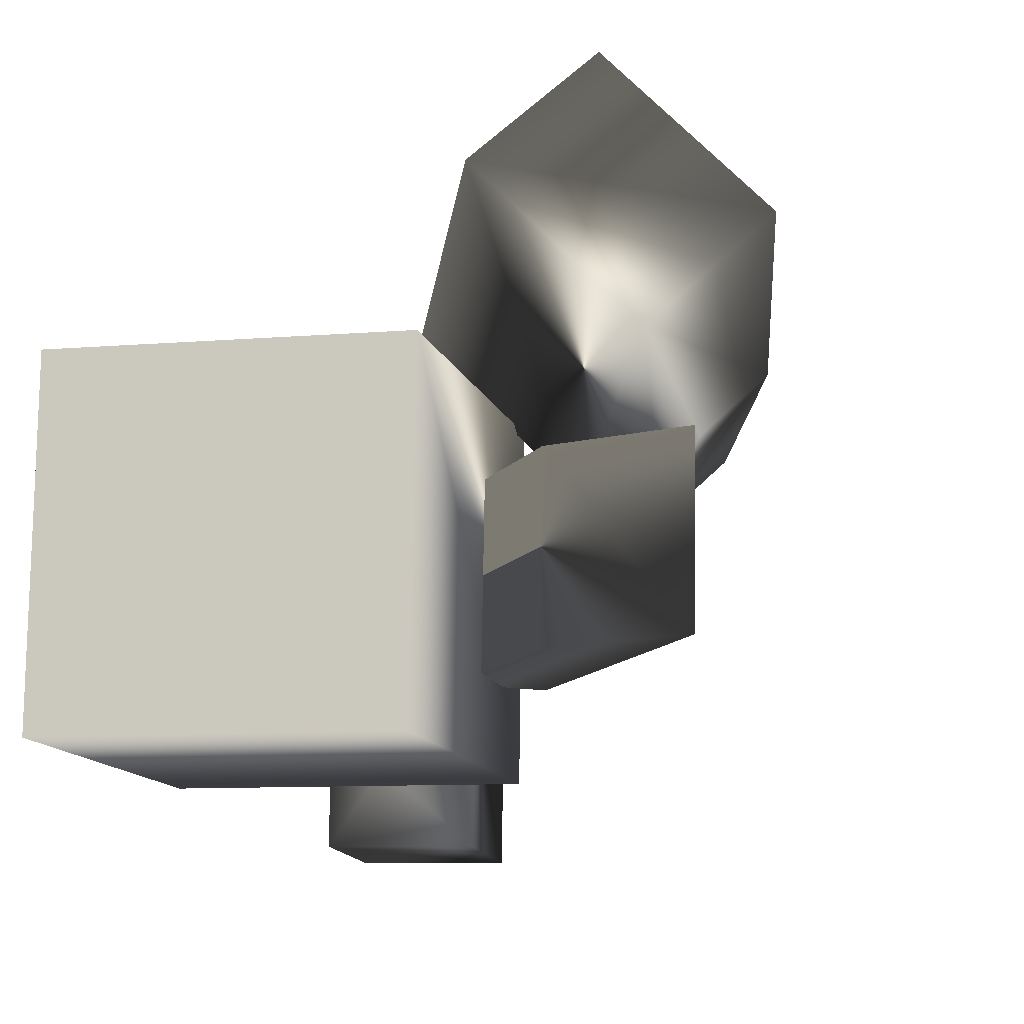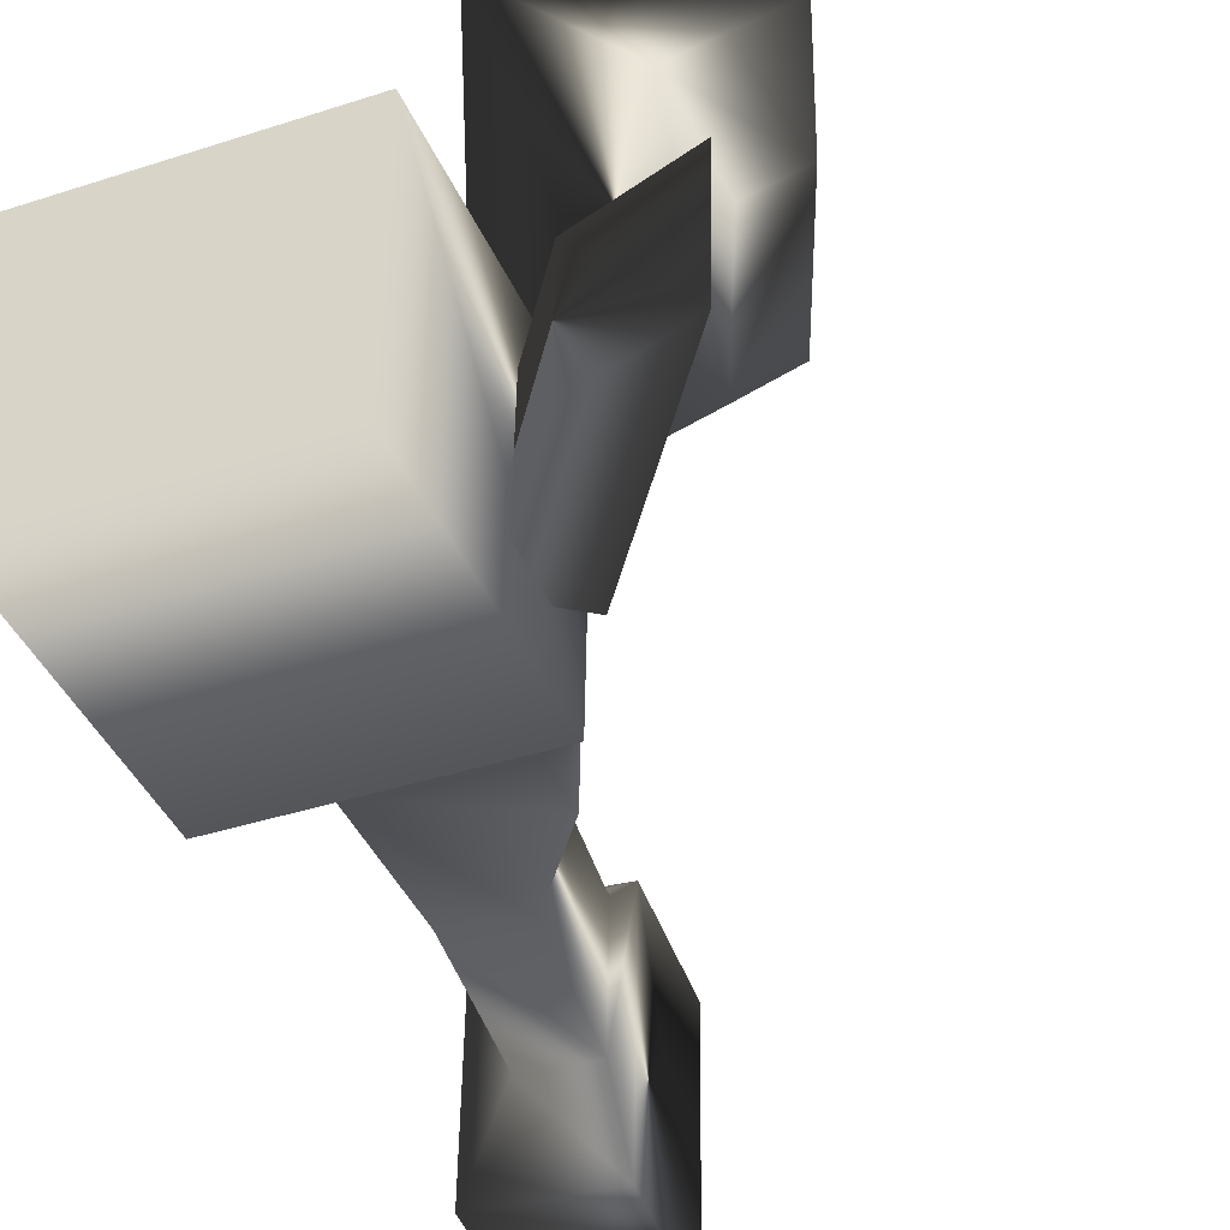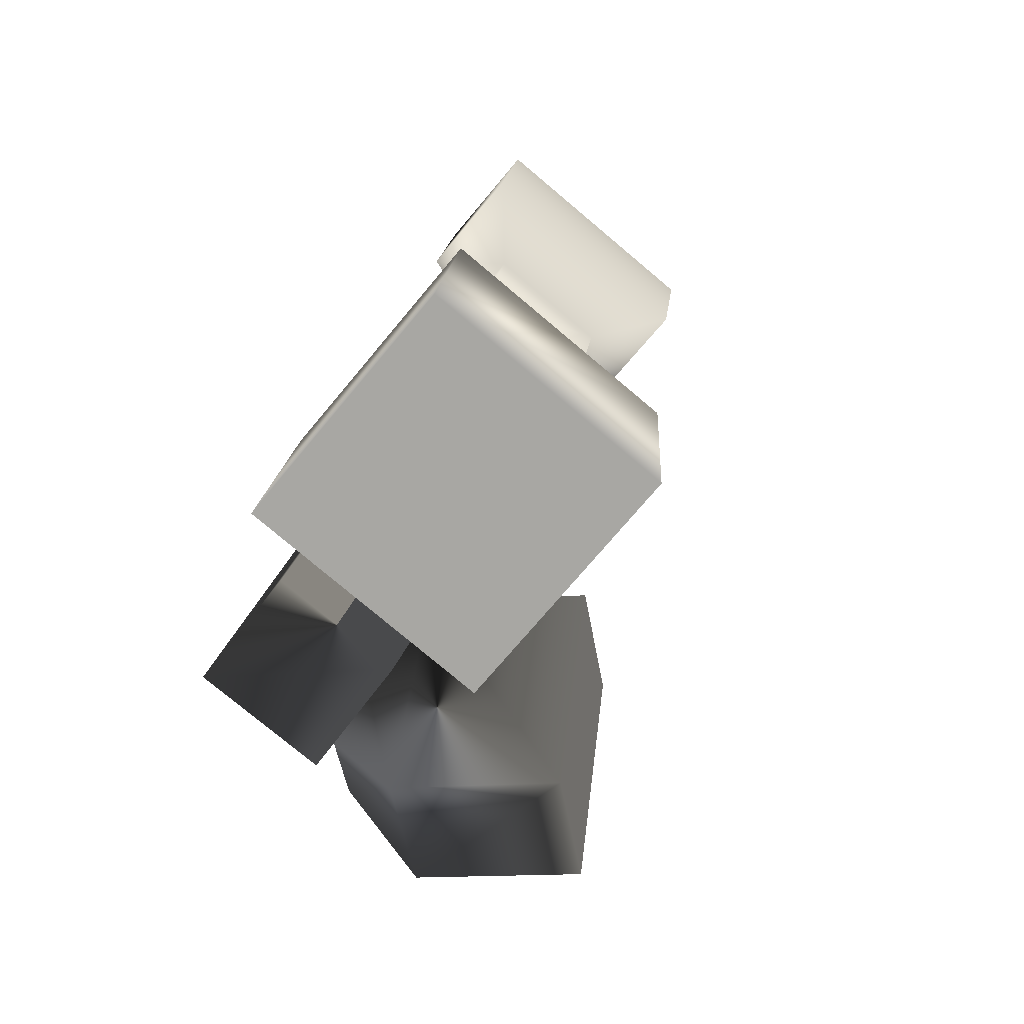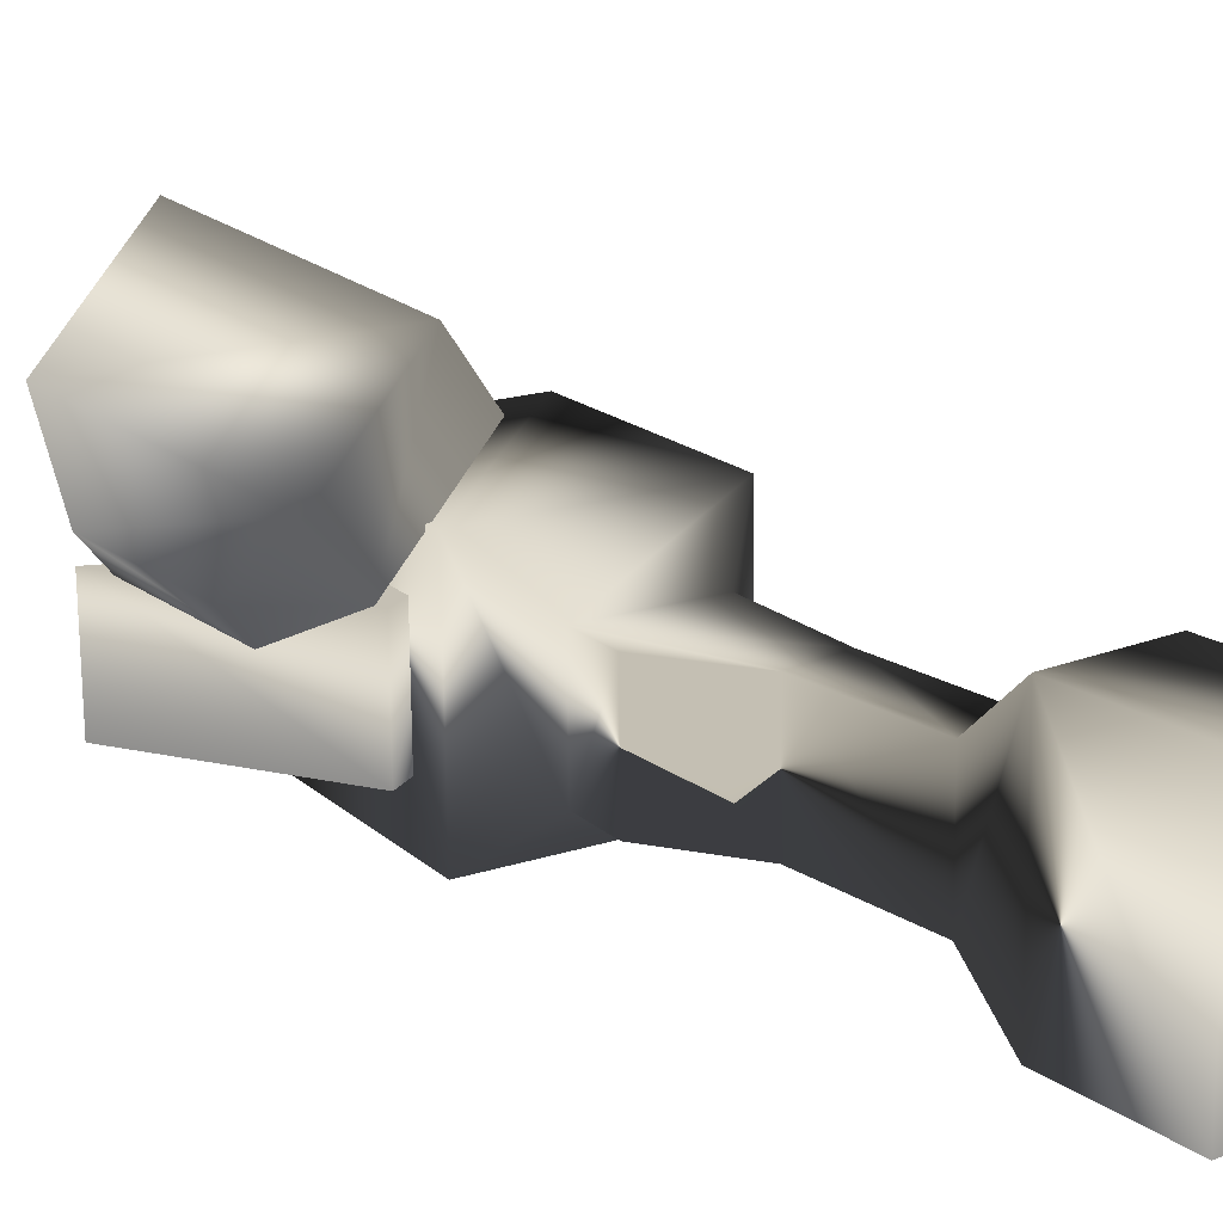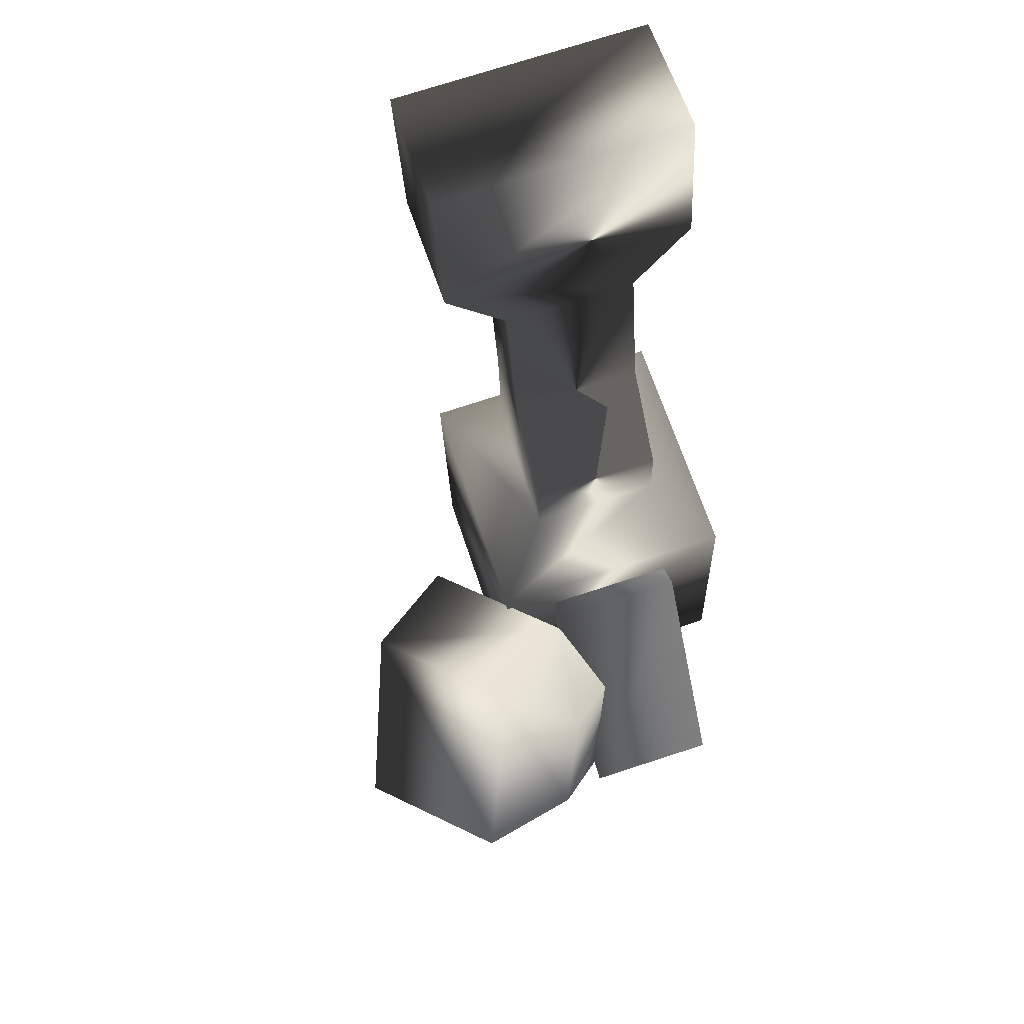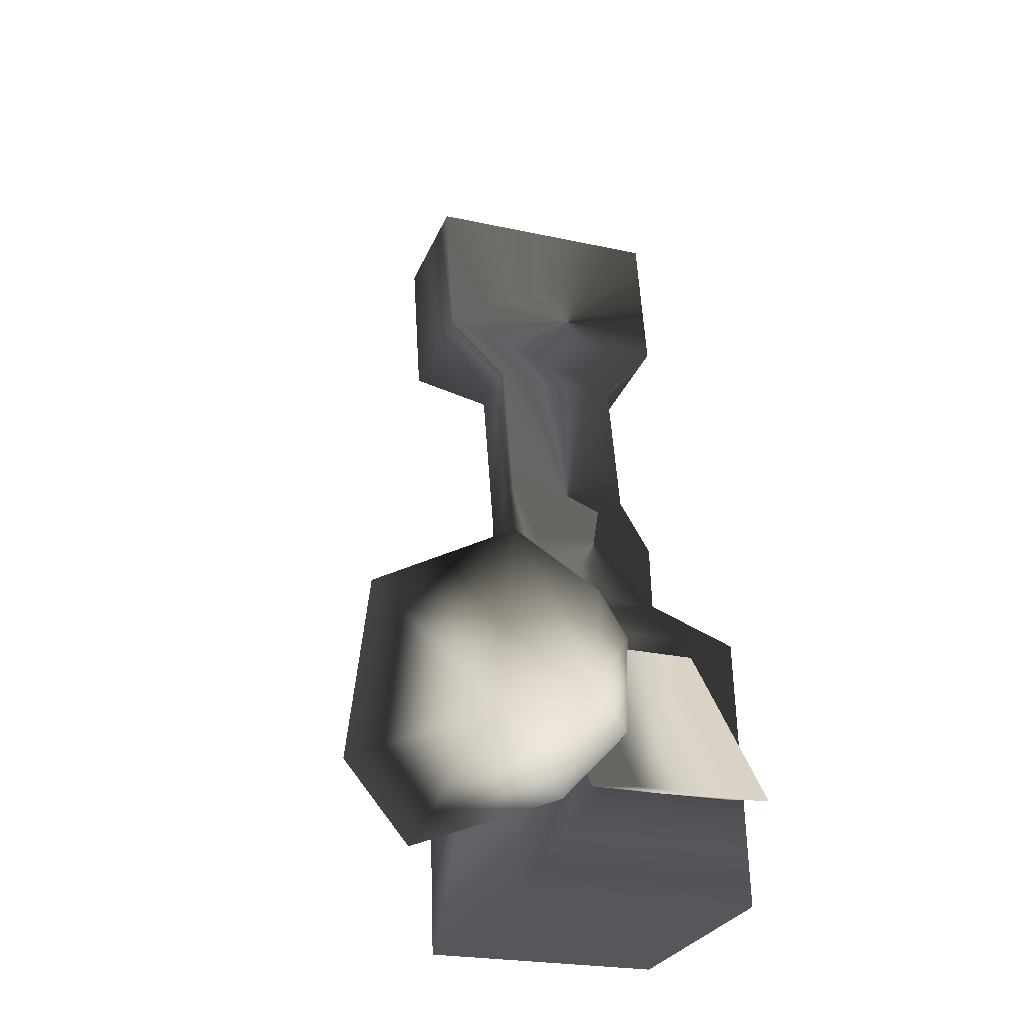
<metadata>
{"format":"obj","ext":"obj","renderer":"f3d","projection":"perspective","resolution":1024,"background":"white","views":[{"elev":-12.1,"azim":-161.1,"up":"+Y"},{"elev":-41.1,"azim":-152.7,"up":"+Y"},{"elev":-78.9,"azim":50.9,"up":"+Z"},{"elev":17.5,"azim":-26.2,"up":"+Y"},{"elev":72.1,"azim":-107.5,"up":"+Z"},{"elev":-22.2,"azim":-110.1,"up":"+Z"}]}
</metadata>
<code>
g
v  0.831 0.1398 -0.4423
v  0.85 -1.106 -0.4439
v  -0.391 -1.125 -0.3353
v  -0.4099 0.1208 -0.3337
v  1.4 0.1398 3.873
v  1.419 -1.106 3.87
v  0.972 -1.106 0.9507
v  -0.269 -1.125 1.059
v  0.7013 -0.8153 1.294
v  0.04829 -0.8253 1.351
v  0.9314 -0.8153 2.83
v  1.282 -1.106 3.092
v  0.9531 0.1398 0.9523
v  0.6913 -0.1598 1.295
v  0.9216 -0.1598 2.832
v  1.263 0.1398 3.095
v  -0.2879 0.1208 1.061
v  0.03834 -0.1698 1.352
v  0.7639 -0.8153 2.009
v  0.07723 -0.8253 1.682
v  0.7539 -0.1598 2.01
v  0.06728 -0.1698 1.683
v  0.8056 -1.115 3.978
v  0.7869 0.1303 3.981
v  0.6086 -0.8203 2.887
v  0.6684 -1.115 3.2
v  0.5988 -0.1648 2.888
v  0.6497 0.1303 3.203
v  0.443 -0.8203 2.102
v  0.433 -0.1648 2.103
v  -0.875 1.125 0.08405
v  -0.3157 0.8553 1.164
v  -1.043 -0.0596 0.9722
v  -0.8597 0.3005 1.307
v  -1.338 0.08227 0.4038
v  -1.419 0.5701 0.2272
v  -1.198 -0.8253 -0.01766
v  -1.206 -0.1698 -0.01124
v  0.03912 0.4328 0.8749
v  -0.5202 0.7024 -0.2052
v  -0.8567 -0.2819 0.82
v  -0.5048 -0.122 1.018
v  -1.151 -0.14 0.2516
v  -1.064 0.1476 -0.06197
v  -0.6579 -0.8203 0.1166
v  -0.6655 -0.1648 0.123
v  -0.4128 -0.8253 0.9186
v  -0.4204 -0.1698 0.925
v  -0.1617 -0.8203 0.7079
v  -0.1694 -0.1648 0.7143
g (null)
f 1 2 3 4
f 7 8 3 2
f 9 10 8 7
f 29 20 9 19
f 13 7 2 1
f 14 9 7 13
f 14 21 19 9
f 16 12 11 15
f 5 6 12 16
f 17 13 1 4
f 18 14 13 17
f 30 21 18 22
f 15 27 28 16
f 28 24 5 16
f 8 17 4 3
f 10 18 17 8
f 10 20 22 18
f 19 11 25 29
f 15 11 19 21
f 6 5 24 23
f 11 12 26 25
f 12 6 23 26
f 27 15 21 30
f 23 24 28 26
f 39 40 31 32
f 33 41 42 34
f 42 39 32 34
f 34 36 35 33
f 32 31 36 34
f 48 50 46 38
f 47 48 38 37
f 35 36 44 43
f 36 31 40 44
f 47 37 45 49
f 46 50 49 45
f 46 45 37 38
f 40 39 42 44
f 41 43 44 42
f 30 29 25 27
f 28 27 25 26
f 22 20 29 30
f 41 33 35 43
f 47 49 50 48
f 9 20 10
f 18 21 14
g

</code>
